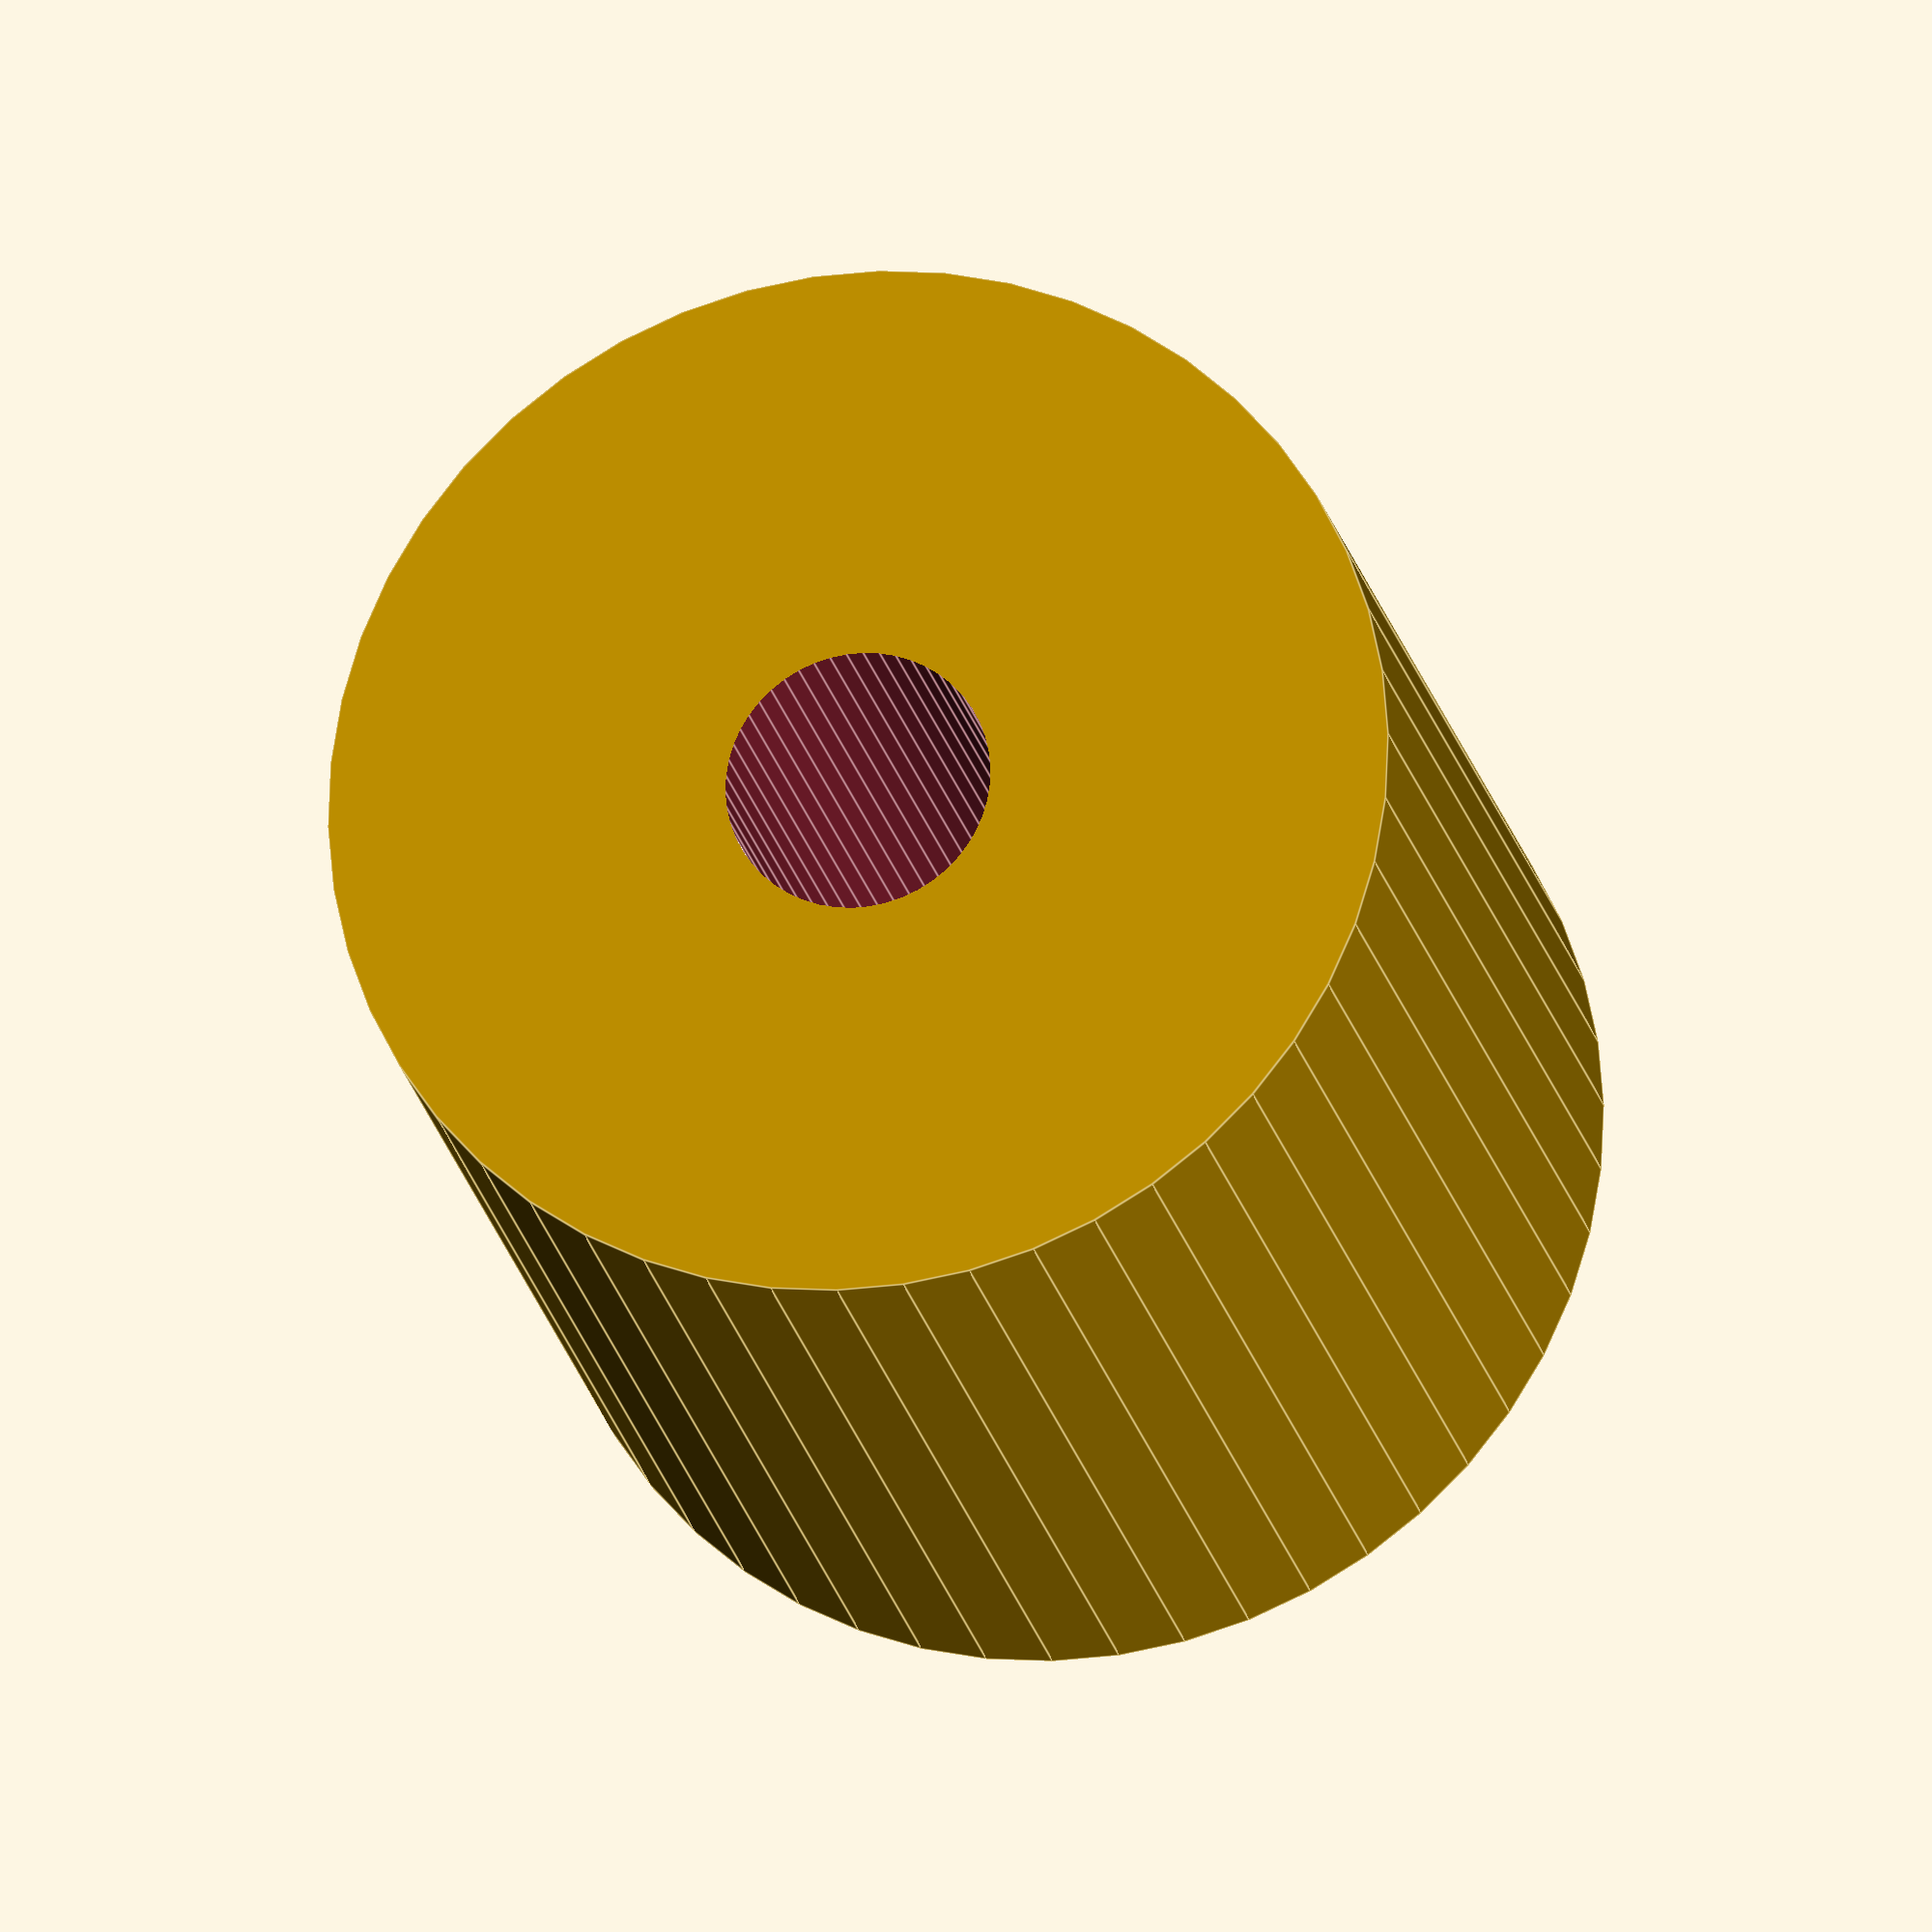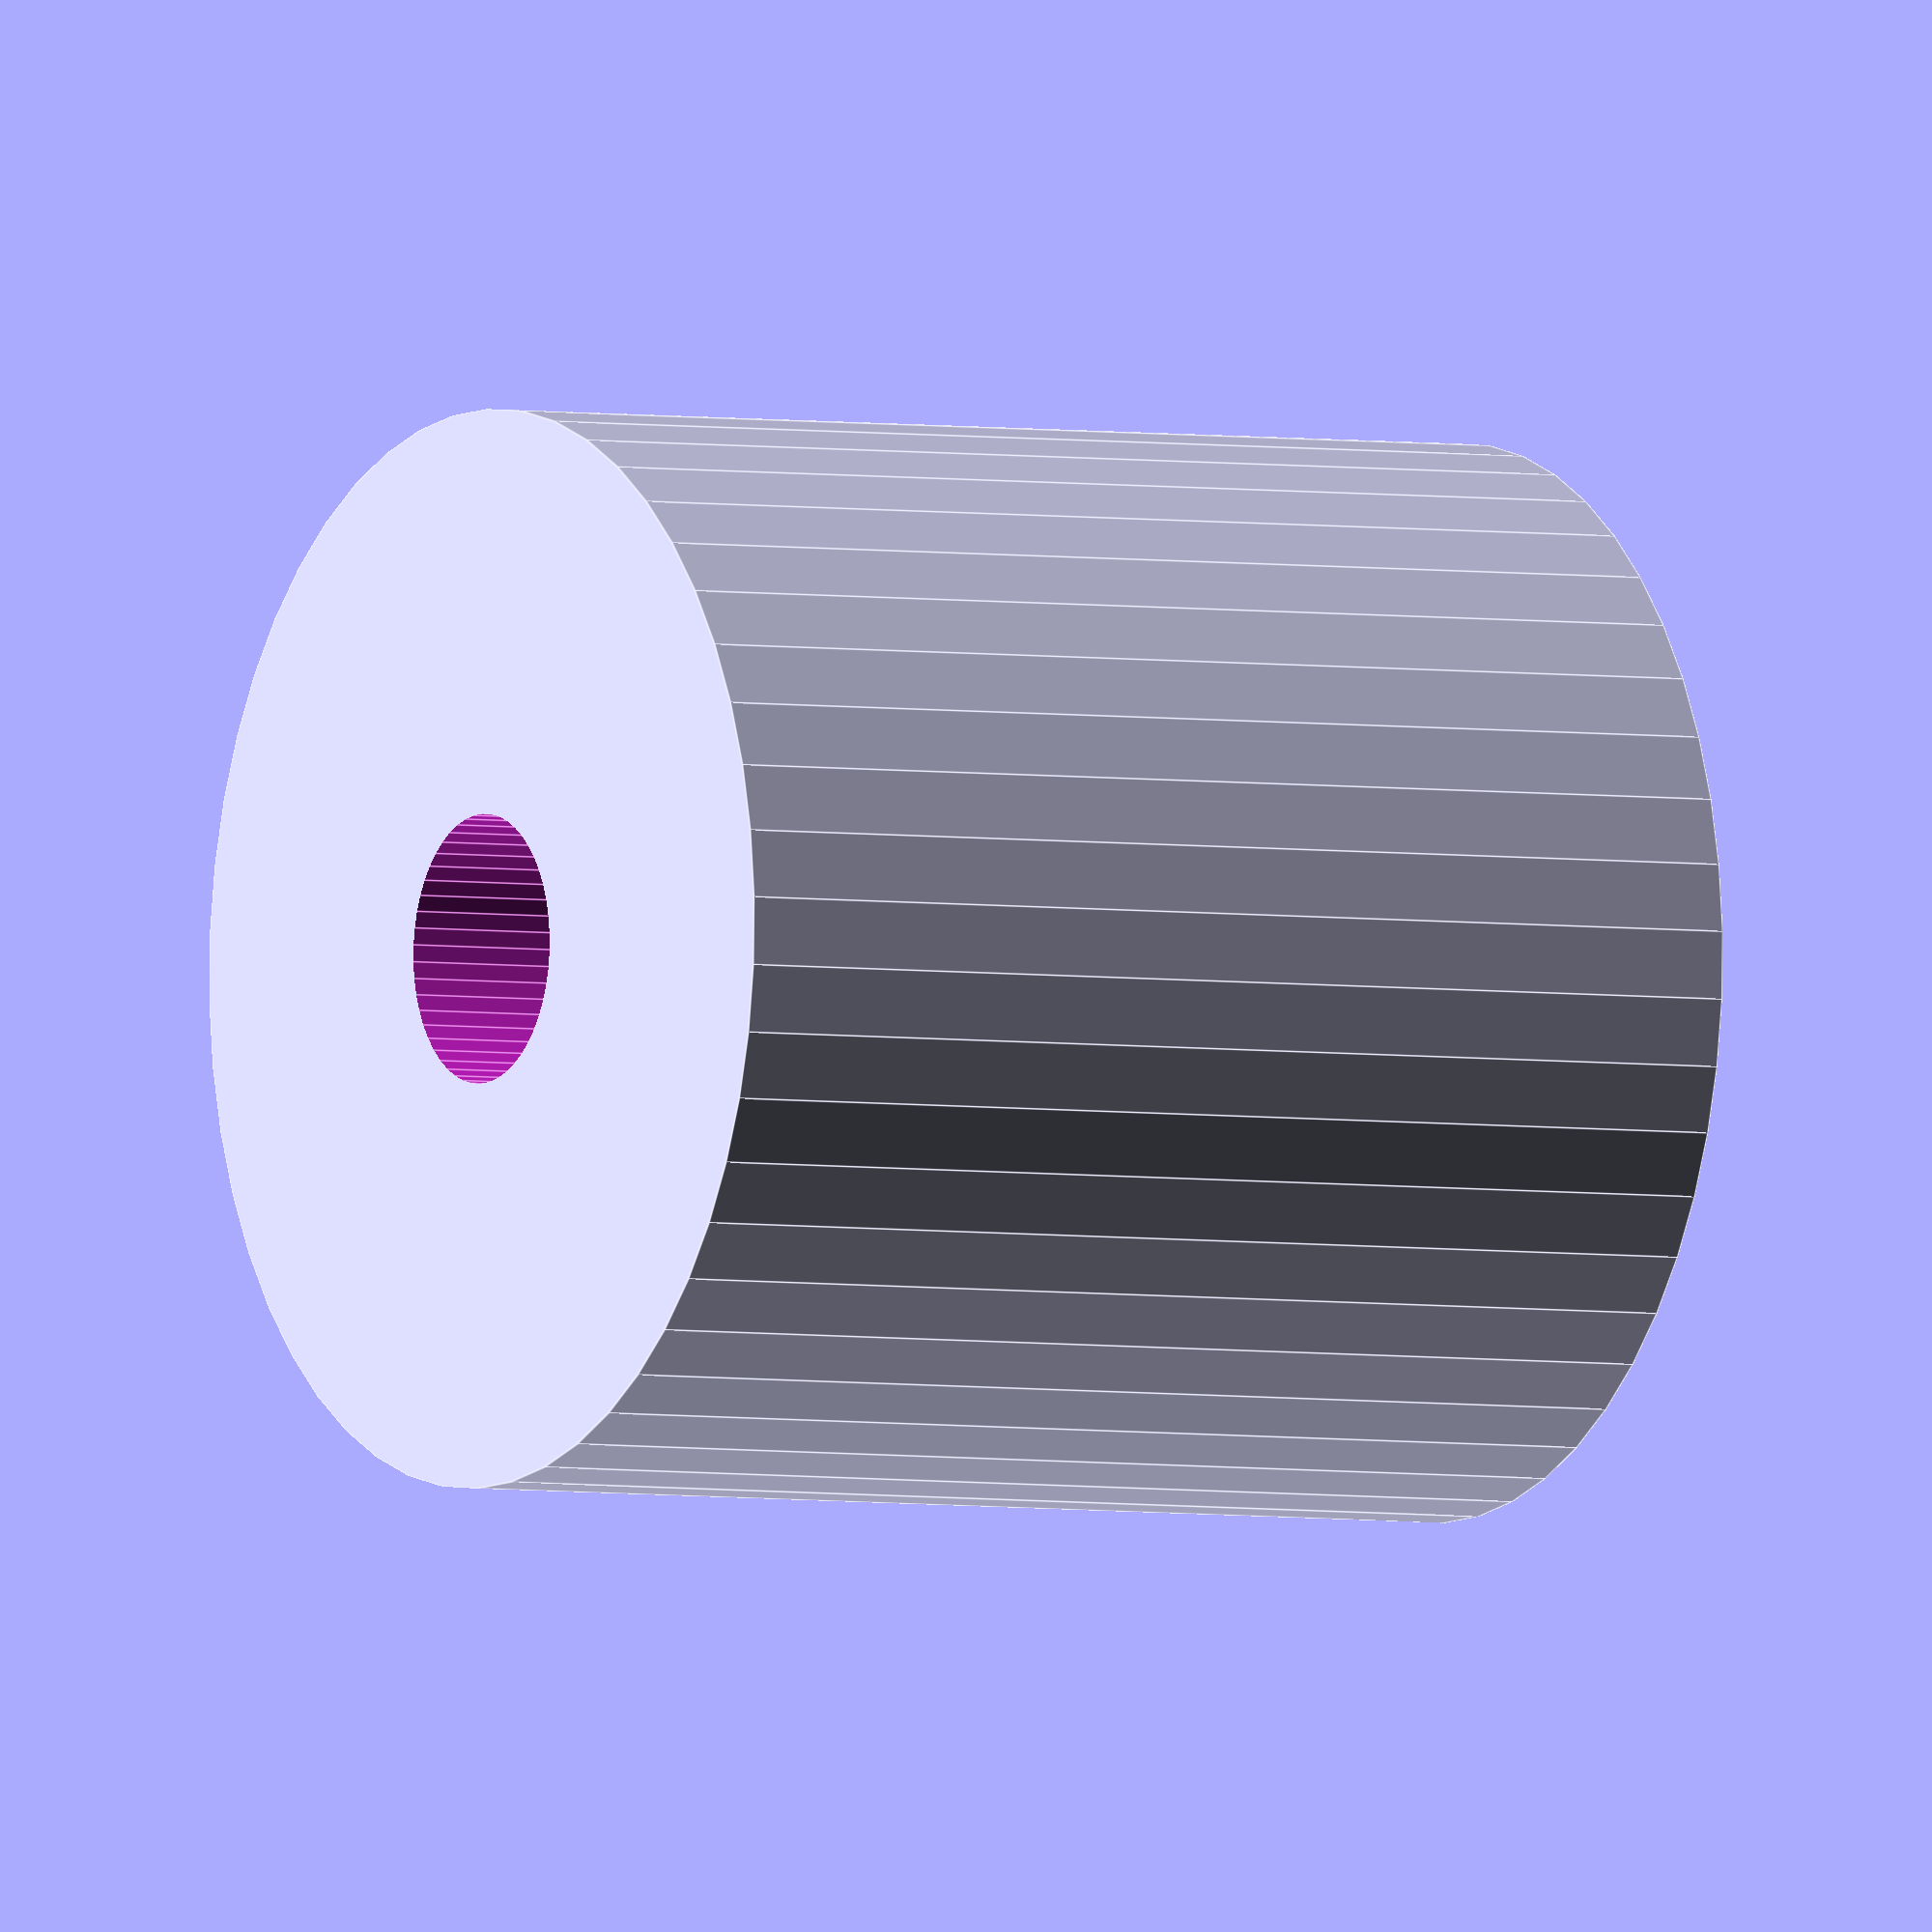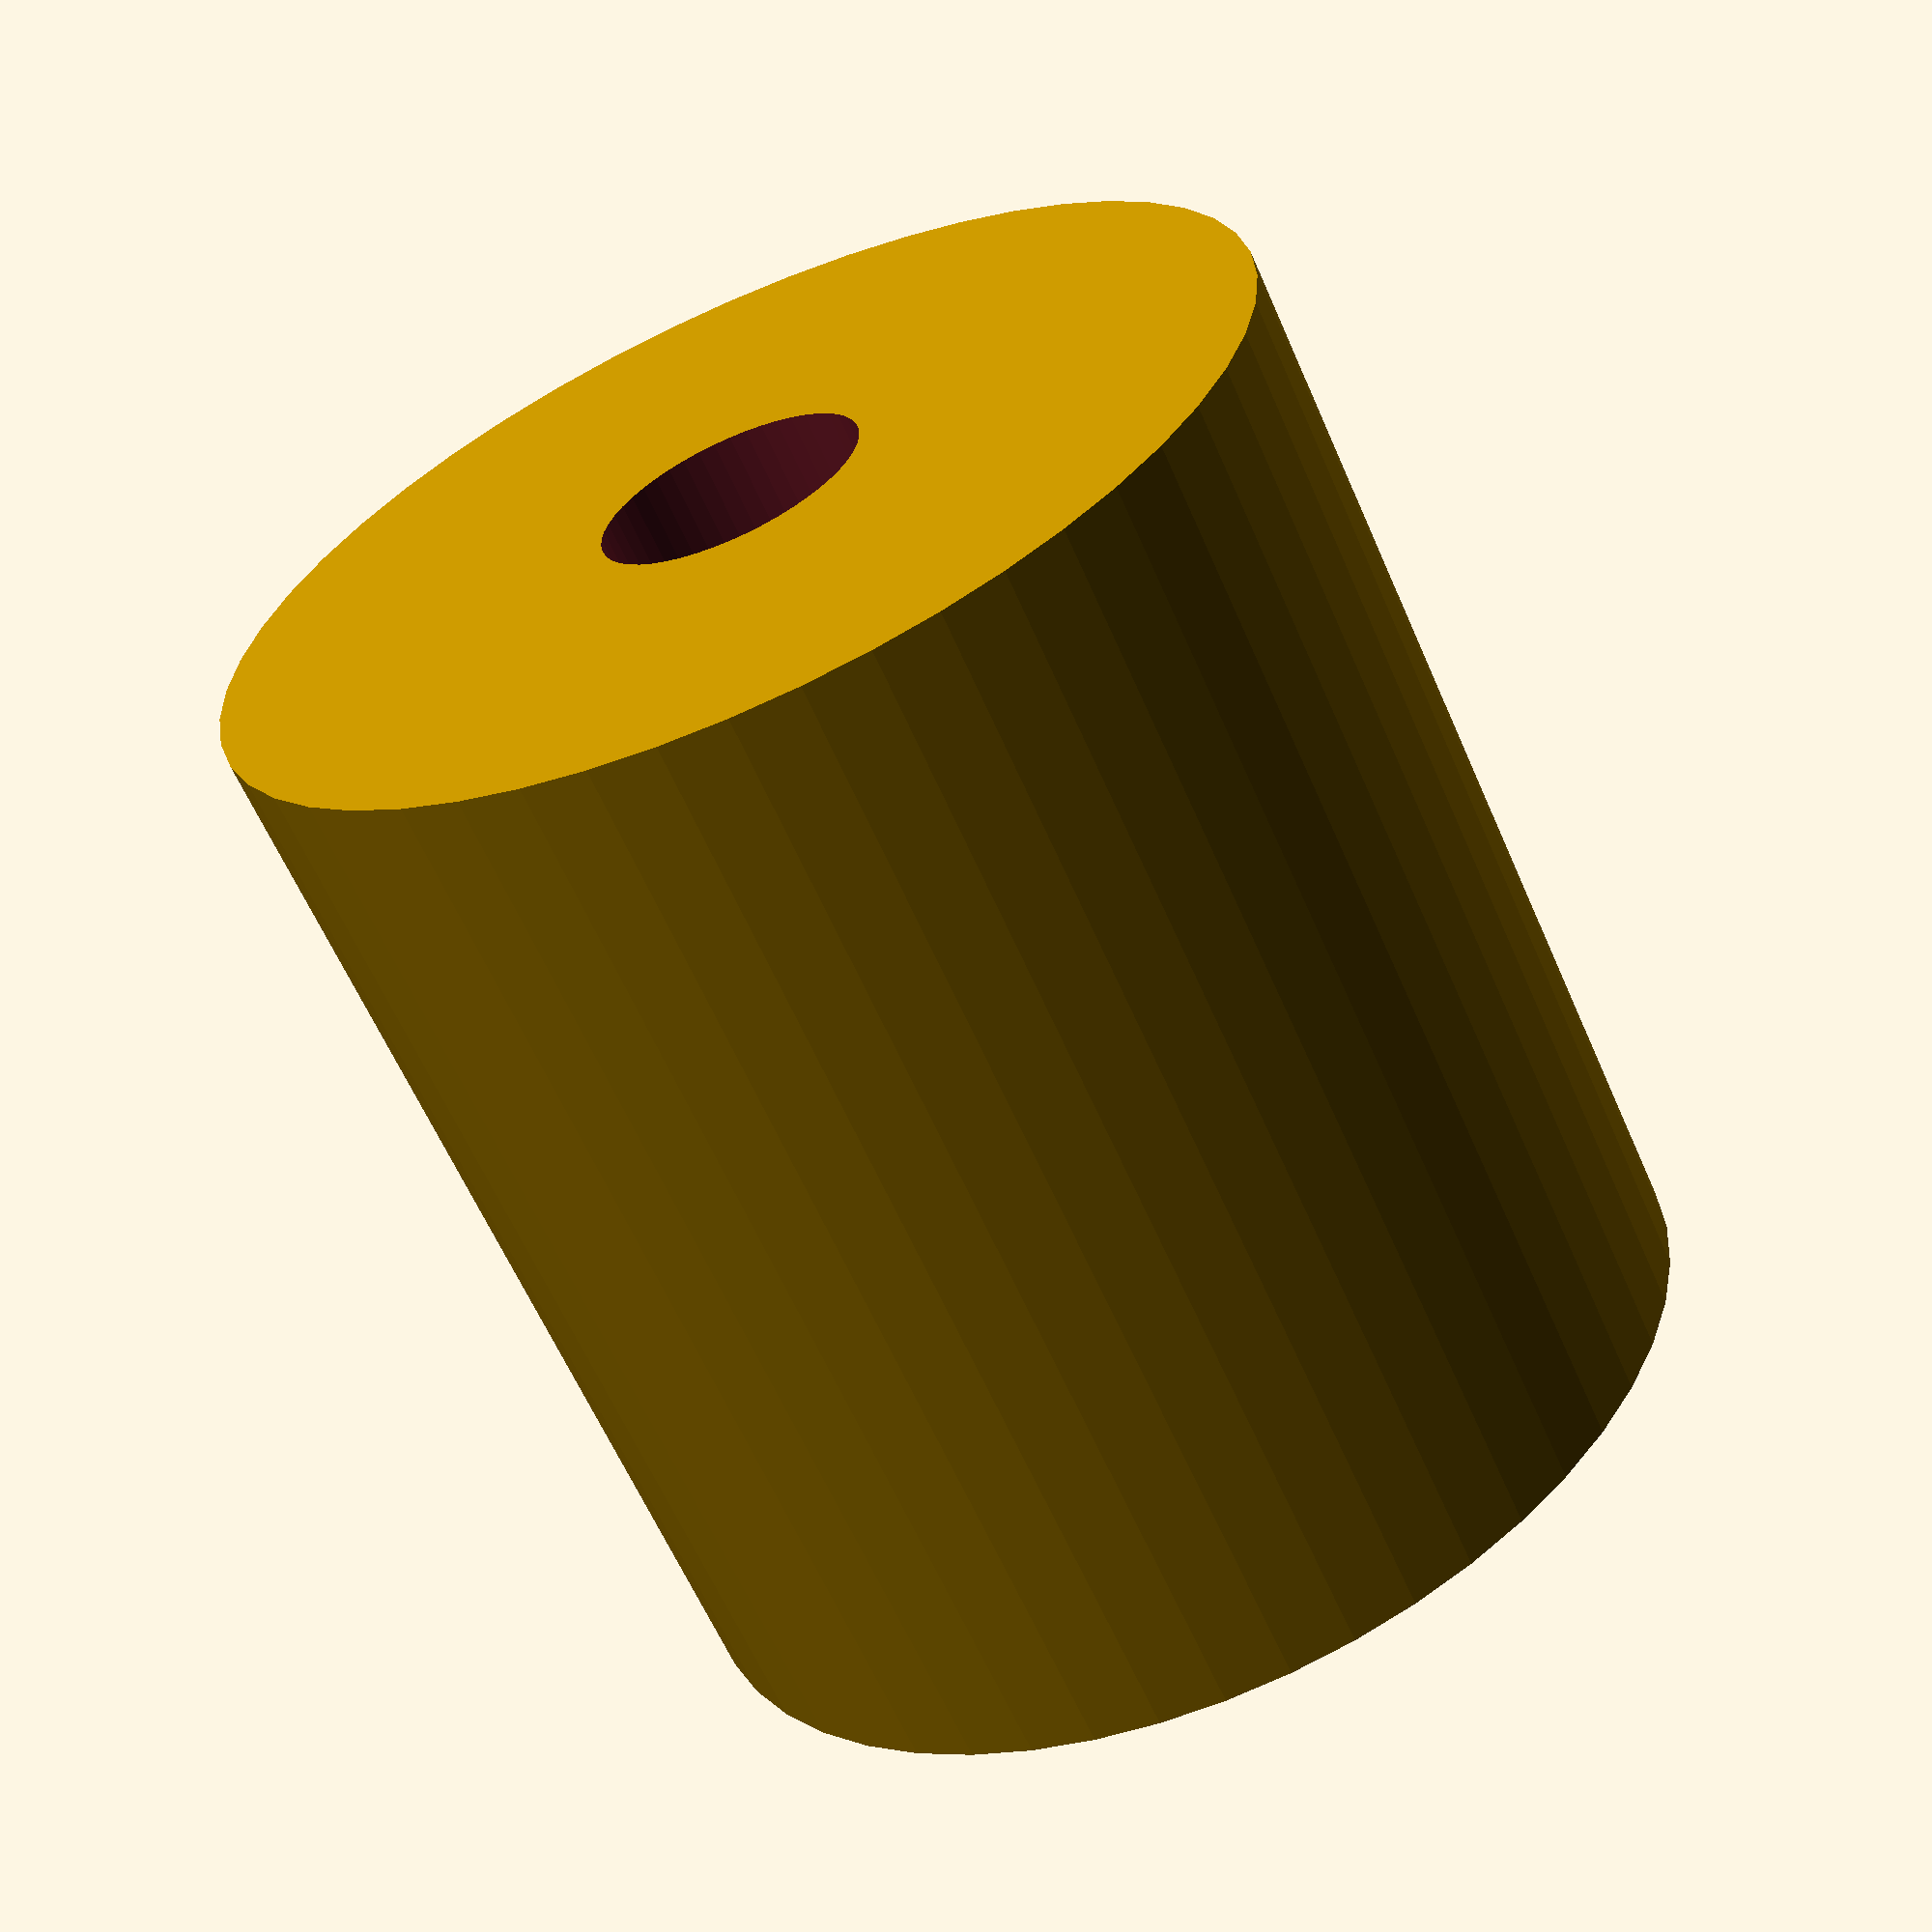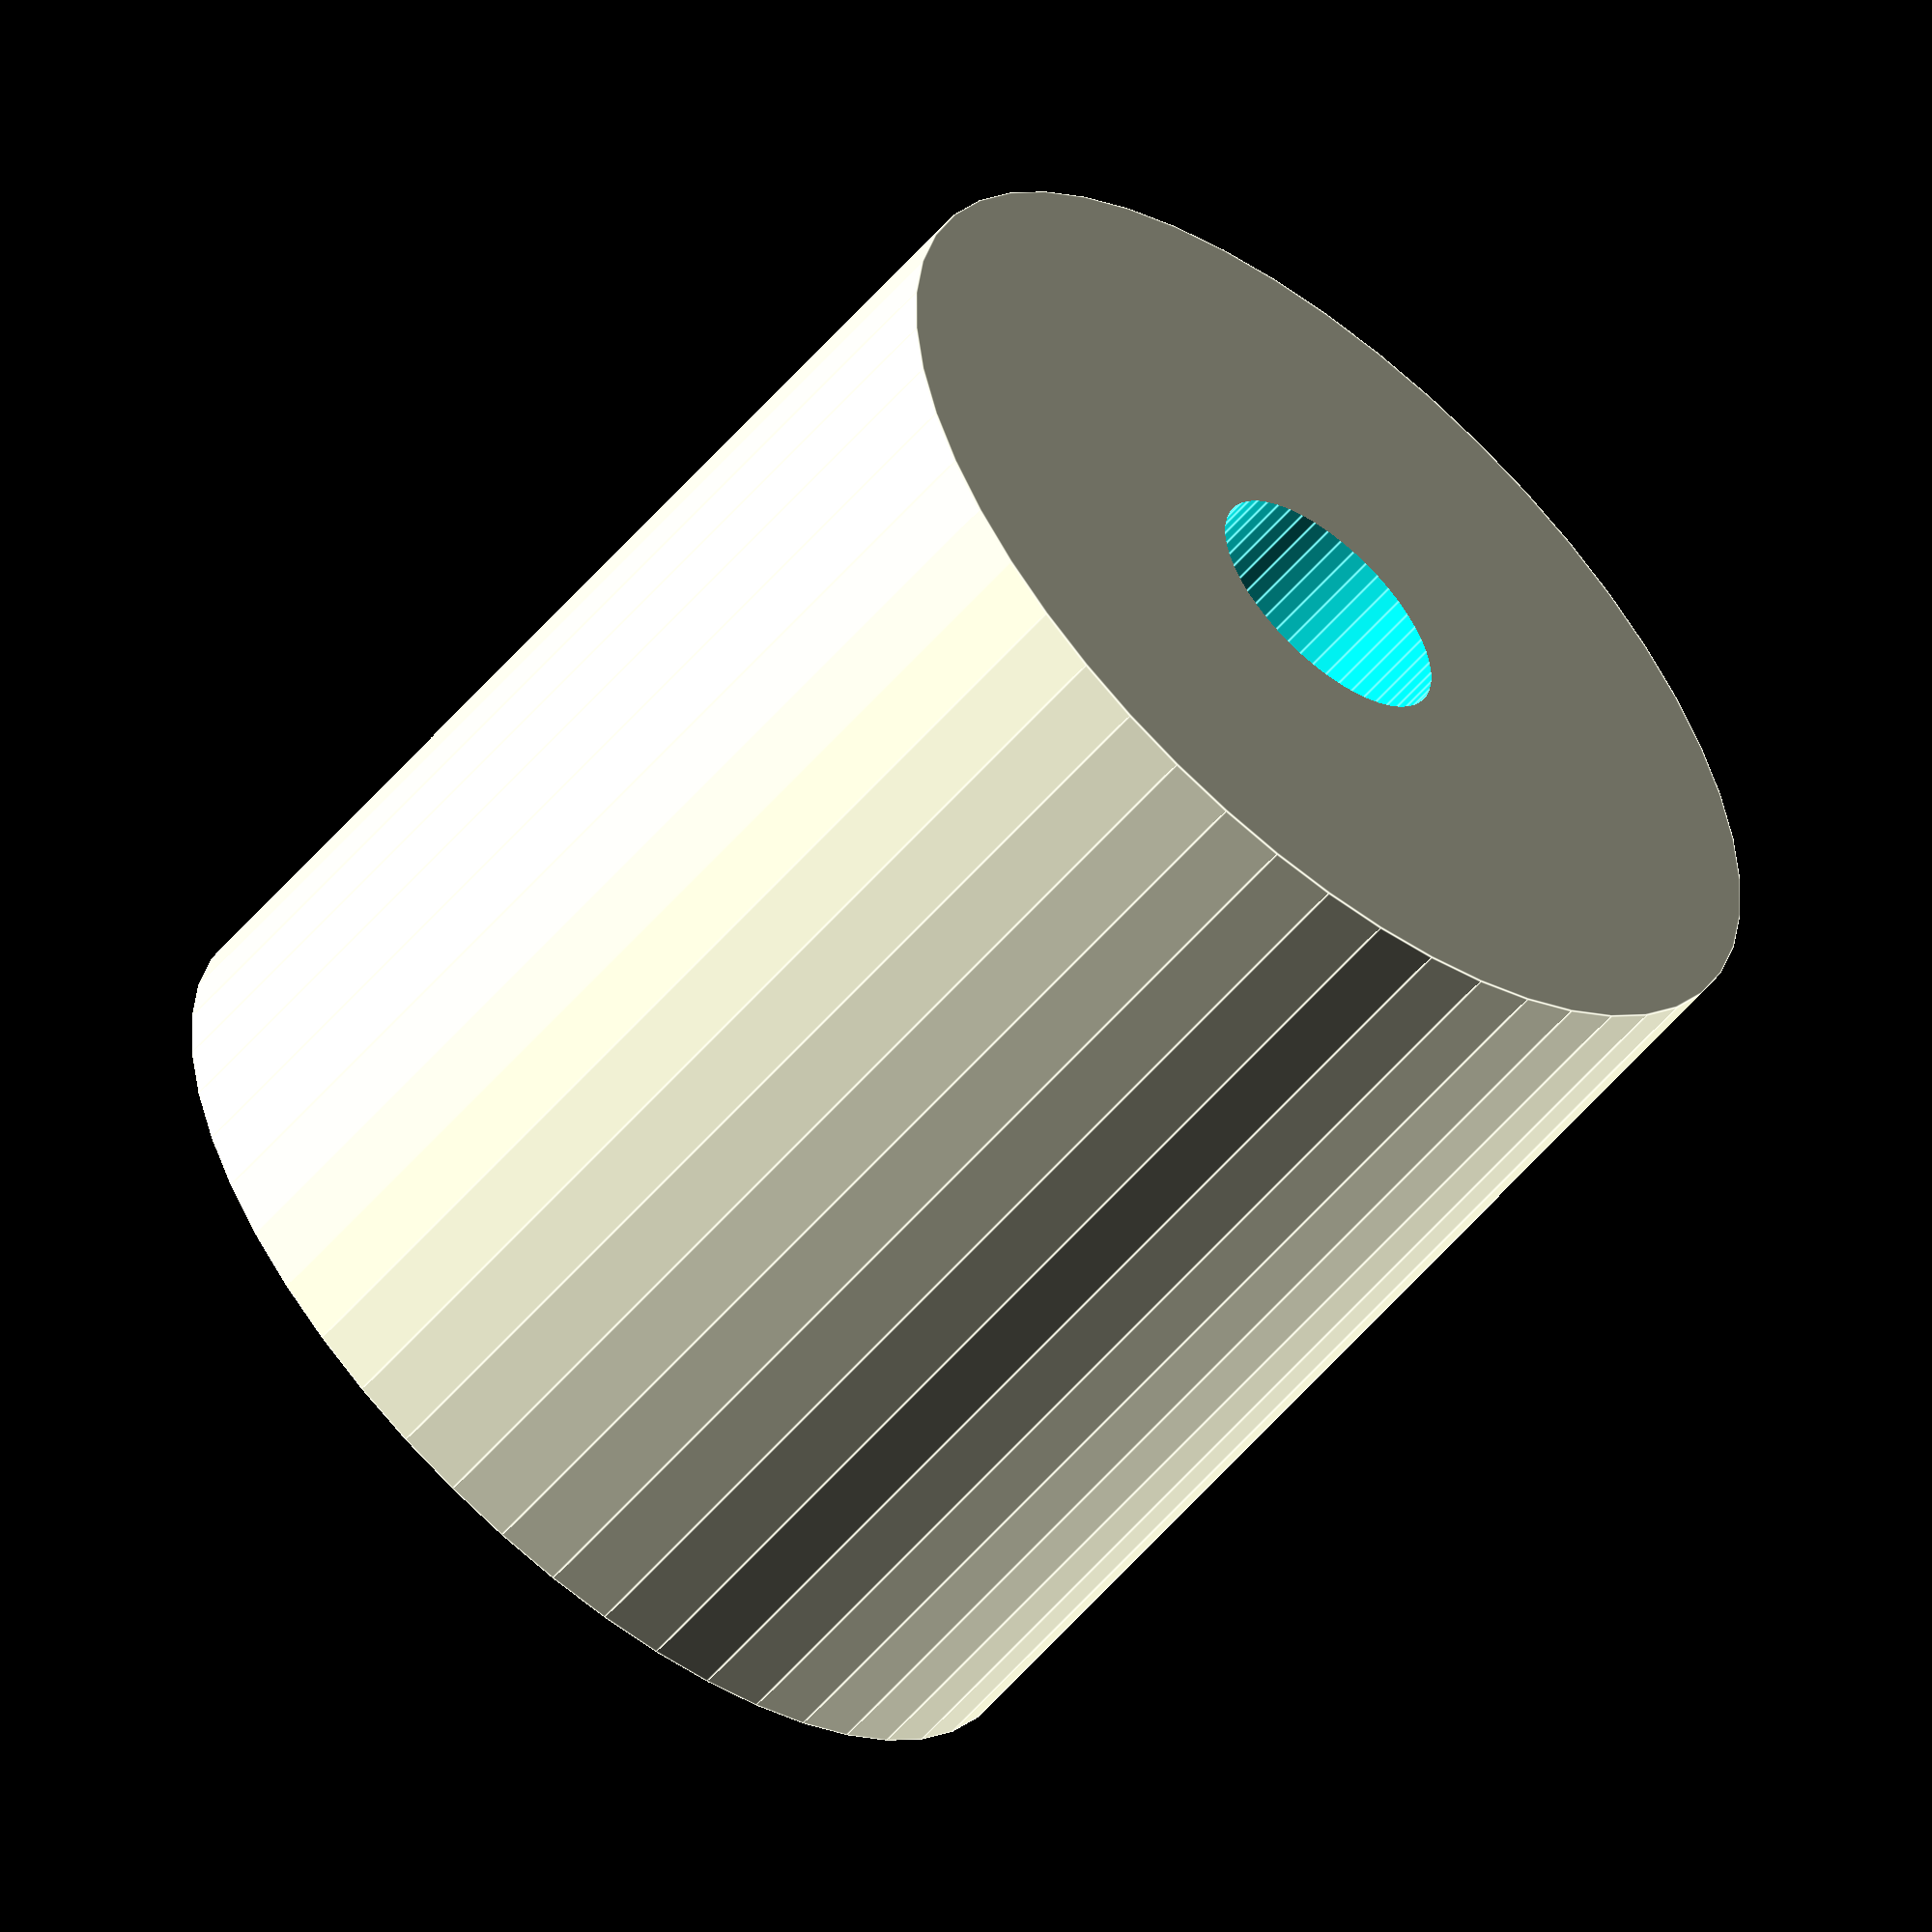
<openscad>
$fn = 50;


difference() {
	union() {
		translate(v = [0, 0, -13.5000000000]) {
			cylinder(h = 27, r = 13.0000000000);
		}
	}
	union() {
		translate(v = [0, 0, -100.0000000000]) {
			cylinder(h = 200, r = 3.2500000000);
		}
	}
}
</openscad>
<views>
elev=19.7 azim=99.5 roll=11.1 proj=o view=edges
elev=3.5 azim=16.9 roll=239.7 proj=o view=edges
elev=242.1 azim=107.0 roll=336.4 proj=p view=solid
elev=237.7 azim=133.3 roll=40.2 proj=o view=edges
</views>
